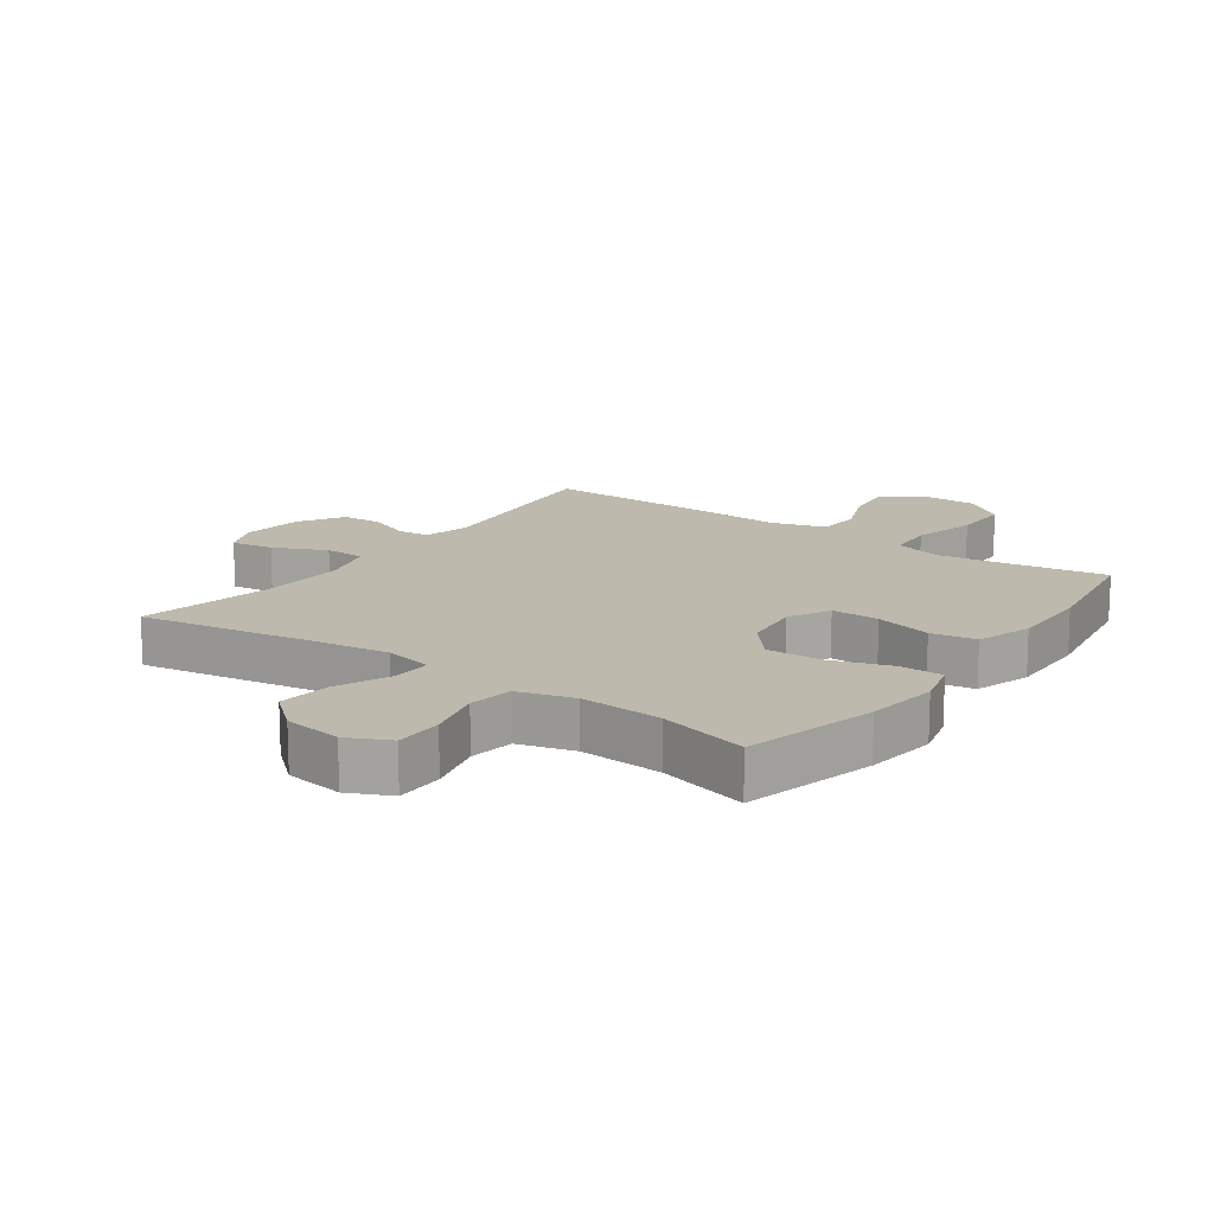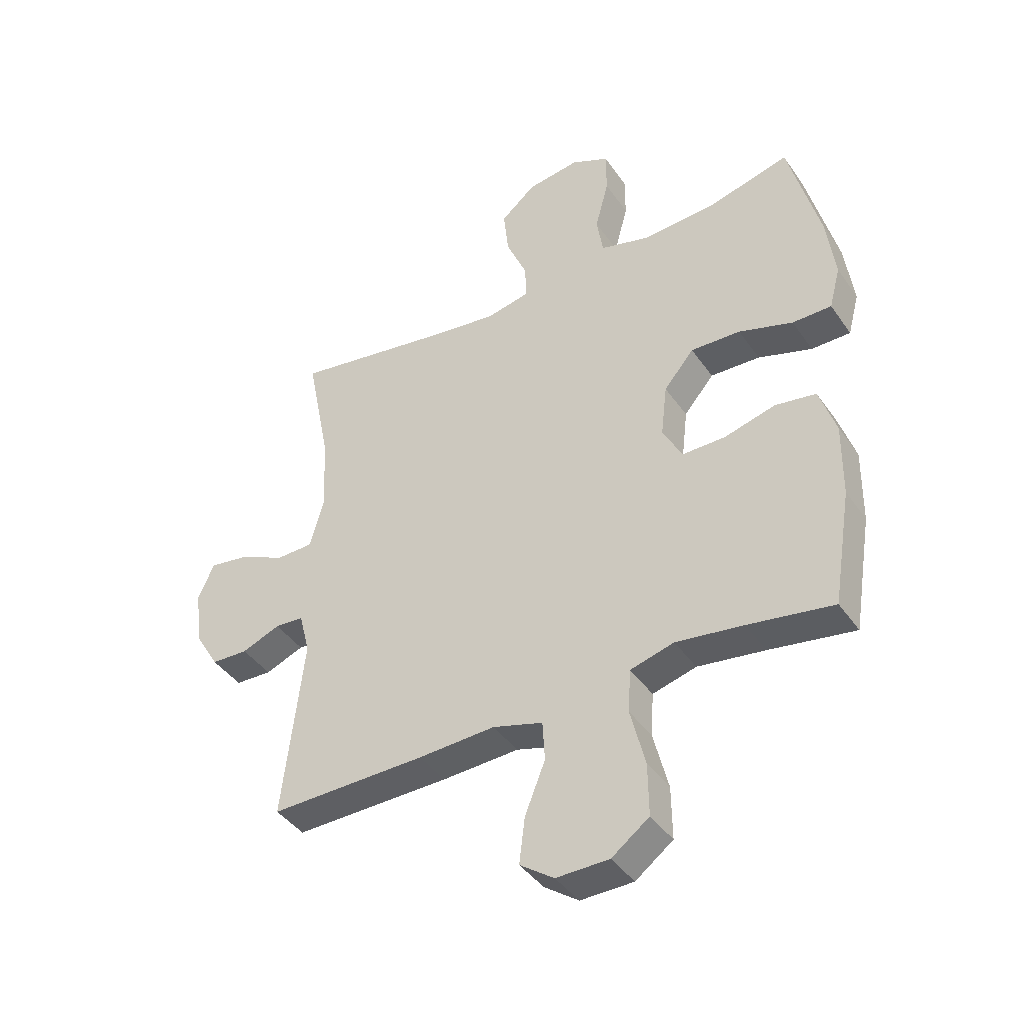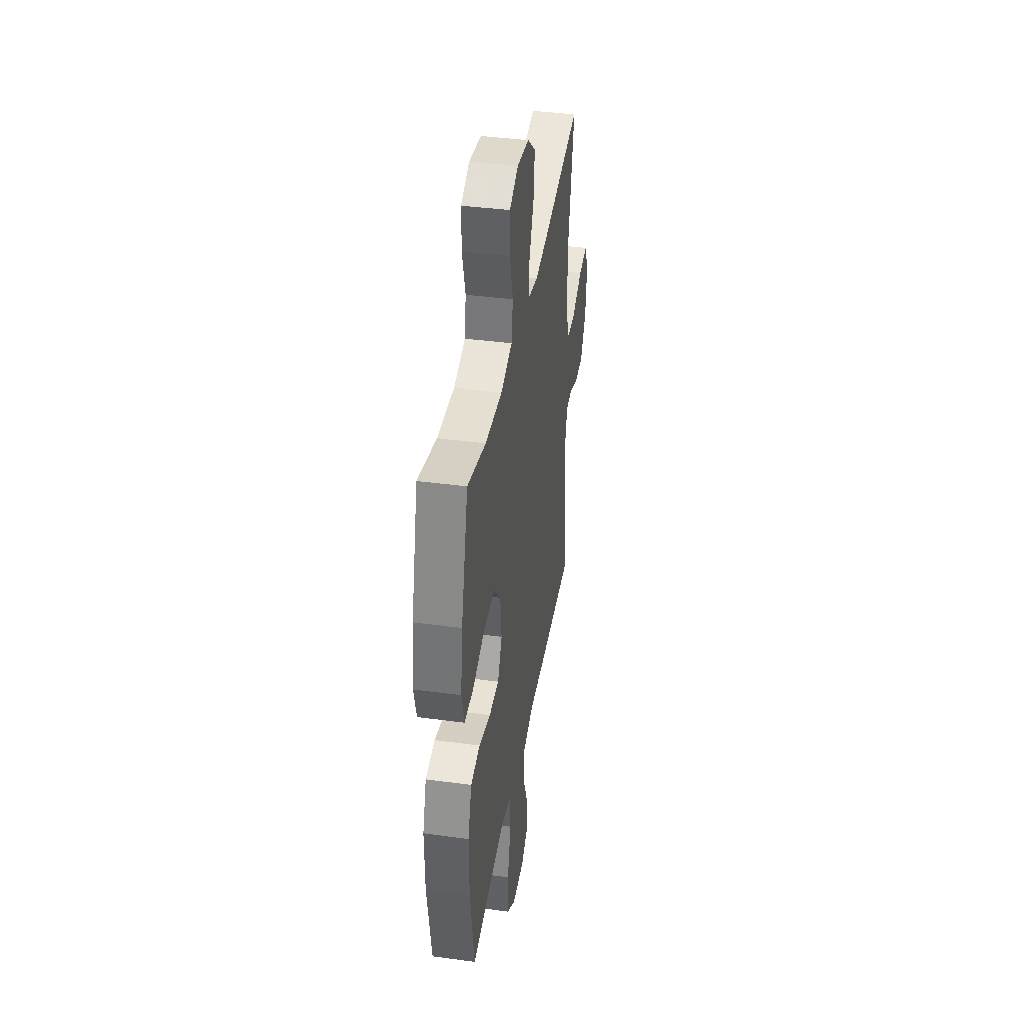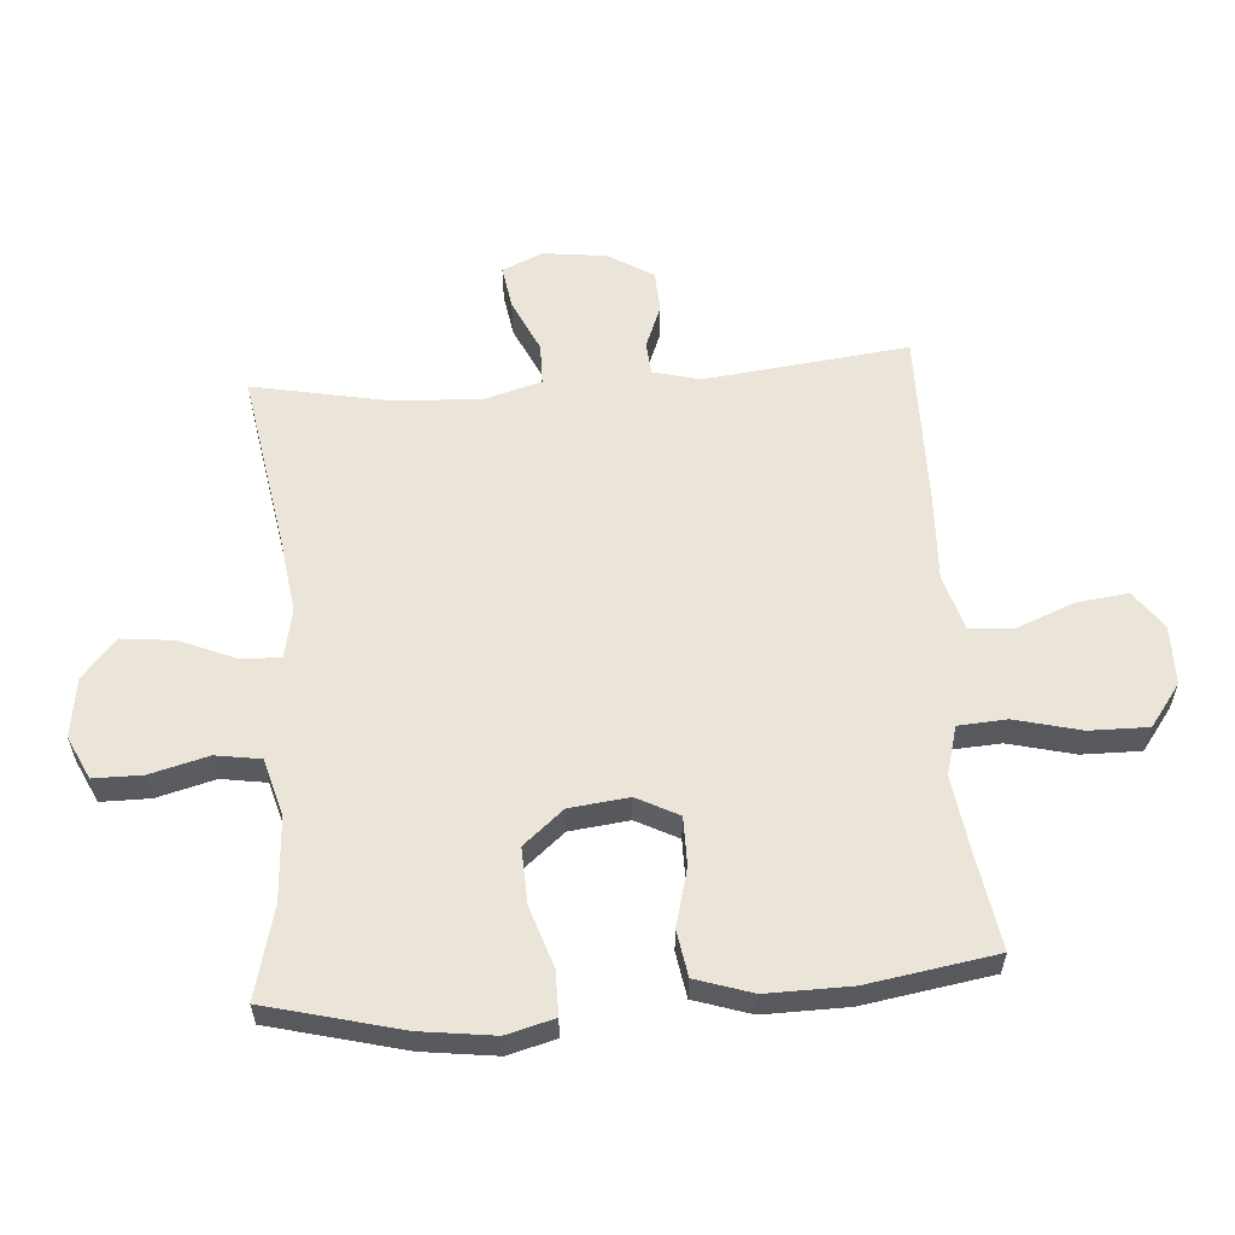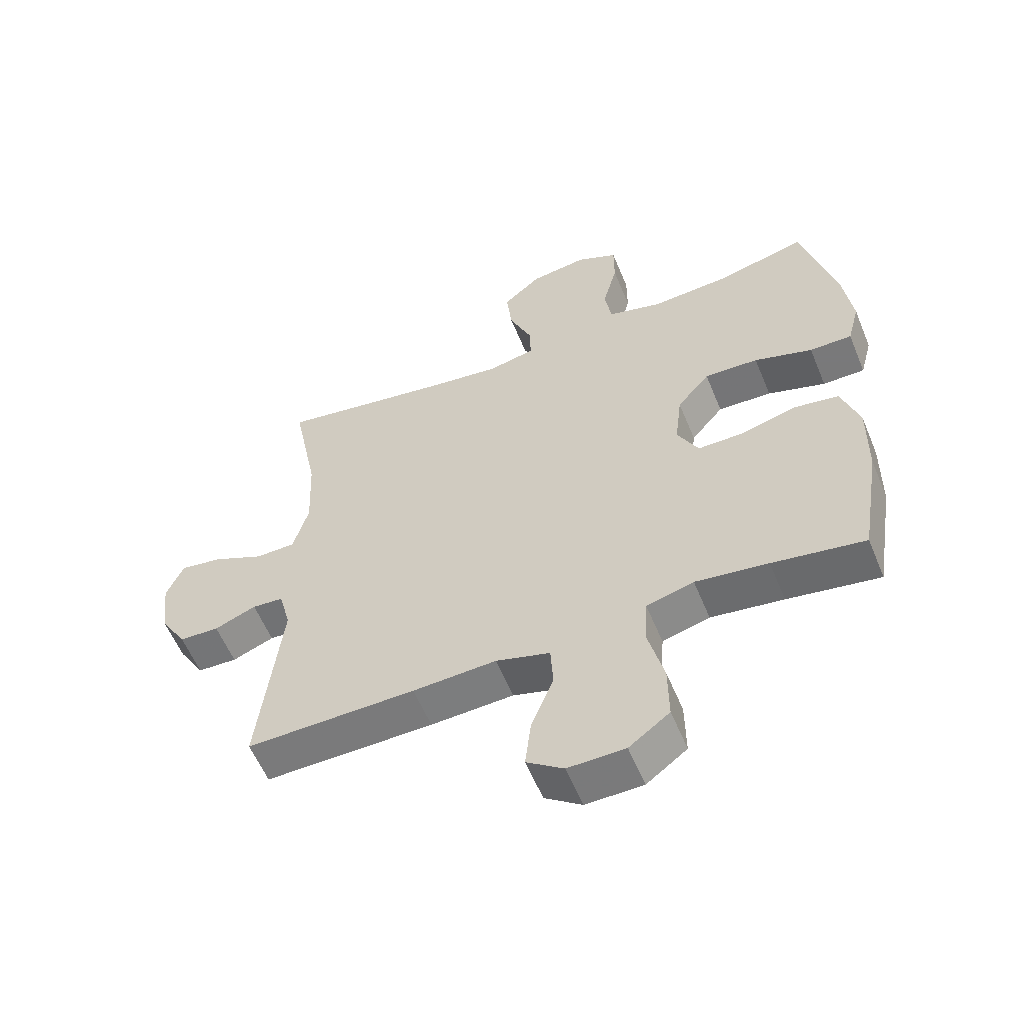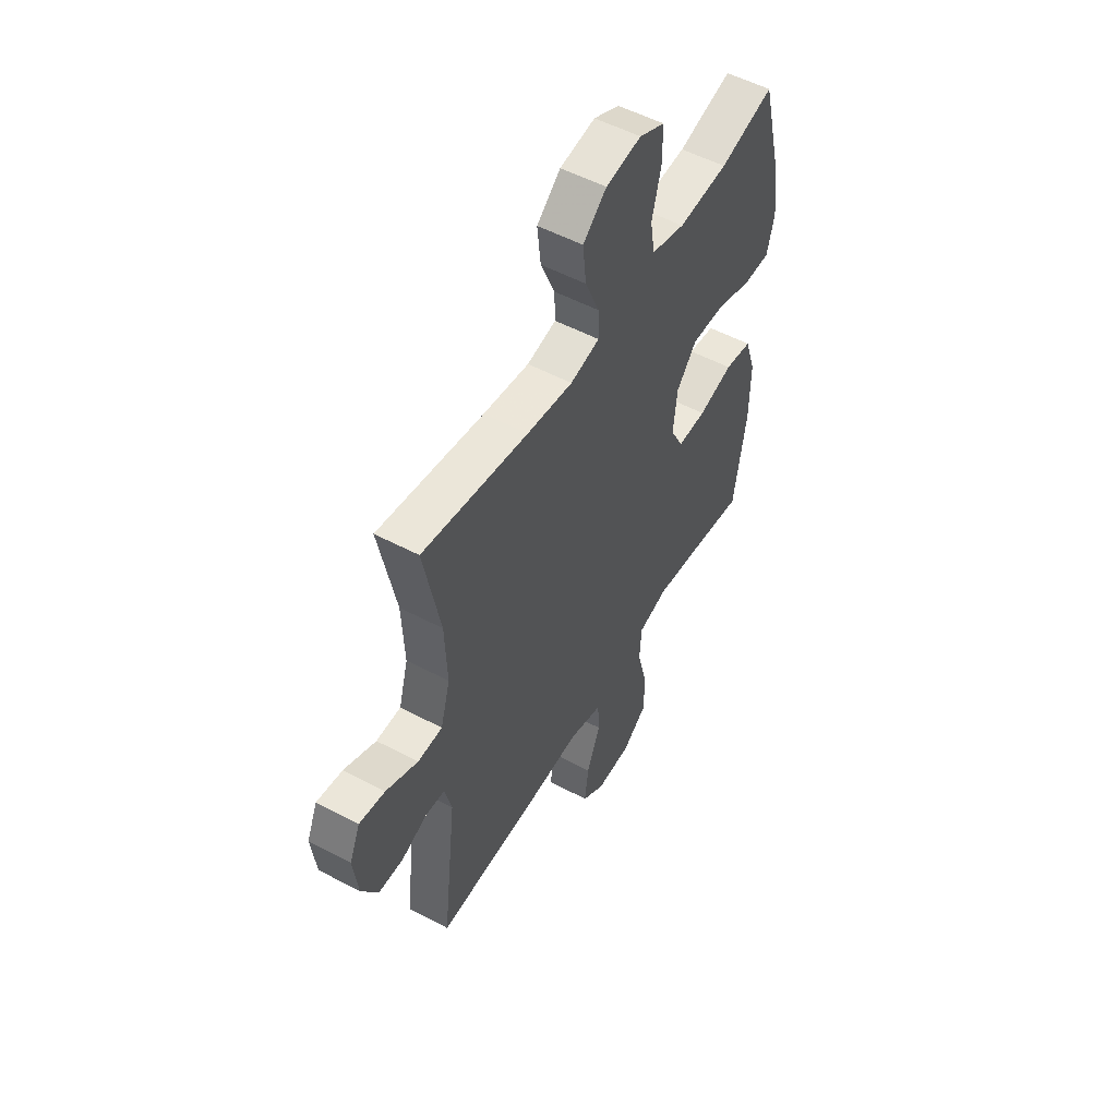
<metadata>
{"format":"obj","ext":"obj","renderer":"f3d","projection":"perspective","resolution":1024,"background":"white","views":[{"elev":15.2,"azim":35.6,"up":"+Y"},{"elev":-41.7,"azim":31.8,"up":"+Z"},{"elev":39.9,"azim":99.5,"up":"+Z"},{"elev":58.8,"azim":85.8,"up":"+Y"},{"elev":-57.8,"azim":22.3,"up":"+Z"},{"elev":53.3,"azim":-60.4,"up":"+Z"}]}
</metadata>
<code>
v 0.5 0.07 -0.5
v 0.35 0.07 -0.475
v 0.232 0.07 -0.458
v 0.155 0.07 -0.479
v 0.15 0.07 -0.555
v 0.176 0.07 -0.659
v 0.177 0.07 -0.751
v 0.111 0.07 -0.8
v 0.018 0.07 -0.801
v -0.042 0.07 -0.758
v -0.032 0.07 -0.677
v 0.004 0.07 -0.587
v 0 0.07 -0.517
v -0.088 0.07 -0.491
v -0.224 0.07 -0.497
v -0.5 0.07 -0.5
v -0.463 0.07 -0.18
v -0.482 0.07 -0.106
v -0.533 0.07 -0.102
v -0.601 0.07 -0.129
v -0.666 0.07 -0.126
v -0.709 0.07 -0.055
v -0.721 0.07 0.044
v -0.693 0.07 0.108
v -0.625 0.07 0.097
v -0.541 0.07 0.058
v -0.476 0.07 0.059
v -0.451 0.07 0.147
v -0.457 0.07 0.283
v -0.5 0.07 0.5
v -0.222 0.07 0.453
v -0.101 0.07 0.436
v -0.024 0.07 0.452
v -0.026 0.07 0.514
v -0.063 0.07 0.602
v -0.072 0.07 0.685
v -0.01 0.07 0.738
v 0.083 0.07 0.751
v 0.15 0.07 0.719
v 0.15 0.07 0.642
v 0.126 0.07 0.551
v 0.137 0.07 0.48
v 0.226 0.07 0.455
v 0.357 0.07 0.463
v 0.5 0.07 0.5
v 0.554 0.07 0.289
v 0.569 0.07 0.173
v 0.549 0.07 0.098
v 0.48 0.07 0.098
v 0.385 0.07 0.129
v 0.297 0.07 0.133
v 0.244 0.07 0.07
v 0.233 0.07 -0.023
v 0.267 0.07 -0.089
v 0.343 0.07 -0.089
v 0.434 0.07 -0.065
v 0.506 0.07 -0.077
v 0.535 0.07 -0.166
v 0.533 0.07 -0.298
v 0.5 0 -0.5
v 0.35 0 -0.475
v 0.232 0 -0.458
v 0.155 0 -0.479
v 0.15 0 -0.555
v 0.176 0 -0.659
v 0.177 0 -0.751
v 0.111 0 -0.8
v 0.018 0 -0.801
v -0.042 0 -0.758
v -0.032 0 -0.677
v 0.004 0 -0.587
v 0 0 -0.517
v -0.088 0 -0.491
v -0.224 0 -0.497
v -0.5 0 -0.5
v -0.463 0 -0.18
v -0.482 0 -0.106
v -0.533 0 -0.102
v -0.601 0 -0.129
v -0.666 0 -0.126
v -0.709 0 -0.055
v -0.721 0 0.044
v -0.693 0 0.108
v -0.625 0 0.097
v -0.541 0 0.058
v -0.476 0 0.059
v -0.451 0 0.147
v -0.457 0 0.283
v -0.5 0 0.5
v -0.222 0 0.453
v -0.101 0 0.436
v -0.024 0 0.452
v -0.026 0 0.514
v -0.063 0 0.602
v -0.072 0 0.685
v -0.01 0 0.738
v 0.083 0 0.751
v 0.15 0 0.719
v 0.15 0 0.642
v 0.126 0 0.551
v 0.137 0 0.48
v 0.226 0 0.455
v 0.357 0 0.463
v 0.5 0 0.5
v 0.554 0 0.289
v 0.569 0 0.173
v 0.549 0 0.098
v 0.48 0 0.098
v 0.385 0 0.129
v 0.297 0 0.133
v 0.244 0 0.07
v 0.233 0 -0.023
v 0.267 0 -0.089
v 0.343 0 -0.089
v 0.434 0 -0.065
v 0.506 0 -0.077
v 0.535 0 -0.166
v 0.533 0 -0.298
f 58 59 1 2
f 55 56 57 58
f 54 55 58 2
f 53 54 2 3
f 47 48 49 50
f 47 50 51
f 44 45 46 47
f 43 44 47 51
f 42 43 51 52
f 38 39 40 41
f 38 41 42
f 37 38 42
f 34 35 36 37
f 33 34 37 42
f 32 33 42 52
f 29 30 31
f 28 29 31 32
f 27 28 32 52
f 23 24 25 26
f 19 20 21 22
f 18 19 22 23
f 14 15 16 17
f 13 14 17 18
f 9 10 11 12
f 9 12 13
f 8 9 13
f 5 6 7 8
f 4 5 8 13
f 53 3 4 13
f 52 53 13 18
f 26 27 52
f 18 23 26 52
f 61 60 118 117
f 117 116 115 114
f 61 117 114 113
f 62 61 113 112
f 109 108 107 106
f 110 109 106
f 106 105 104 103
f 110 106 103 102
f 111 110 102 101
f 100 99 98 97
f 101 100 97
f 101 97 96
f 96 95 94 93
f 101 96 93 92
f 111 101 92 91
f 90 89 88
f 91 90 88 87
f 111 91 87 86
f 85 84 83 82
f 81 80 79 78
f 82 81 78 77
f 76 75 74 73
f 77 76 73 72
f 71 70 69 68
f 72 71 68
f 72 68 67
f 67 66 65 64
f 72 67 64 63
f 72 63 62 112
f 77 72 112 111
f 111 86 85
f 111 85 82 77
f 1 60 61 2
f 2 61 62 3
f 3 62 63 4
f 4 63 64 5
f 5 64 65 6
f 6 65 66 7
f 7 66 67 8
f 8 67 68 9
f 9 68 69 10
f 10 69 70 11
f 11 70 71 12
f 12 71 72 13
f 13 72 73 14
f 14 73 74 15
f 15 74 75 16
f 16 75 76 17
f 17 76 77 18
f 18 77 78 19
f 19 78 79 20
f 20 79 80 21
f 21 80 81 22
f 22 81 82 23
f 23 82 83 24
f 24 83 84 25
f 25 84 85 26
f 26 85 86 27
f 27 86 87 28
f 28 87 88 29
f 29 88 89 30
f 30 89 90 31
f 31 90 91 32
f 32 91 92 33
f 33 92 93 34
f 34 93 94 35
f 35 94 95 36
f 36 95 96 37
f 37 96 97 38
f 38 97 98 39
f 39 98 99 40
f 40 99 100 41
f 41 100 101 42
f 42 101 102 43
f 43 102 103 44
f 44 103 104 45
f 45 104 105 46
f 46 105 106 47
f 47 106 107 48
f 48 107 108 49
f 49 108 109 50
f 50 109 110 51
f 51 110 111 52
f 52 111 112 53
f 53 112 113 54
f 54 113 114 55
f 55 114 115 56
f 56 115 116 57
f 57 116 117 58
f 58 117 118 59
f 59 118 60 1

</code>
